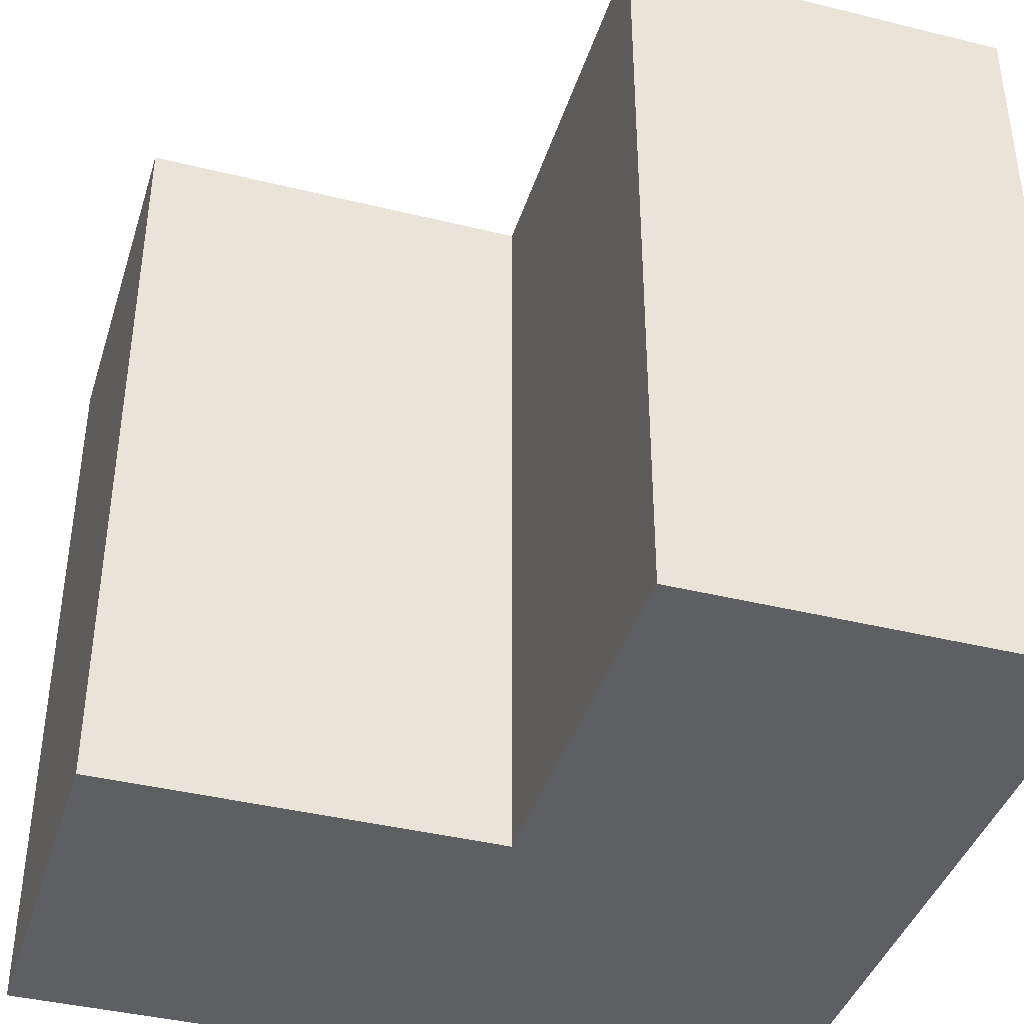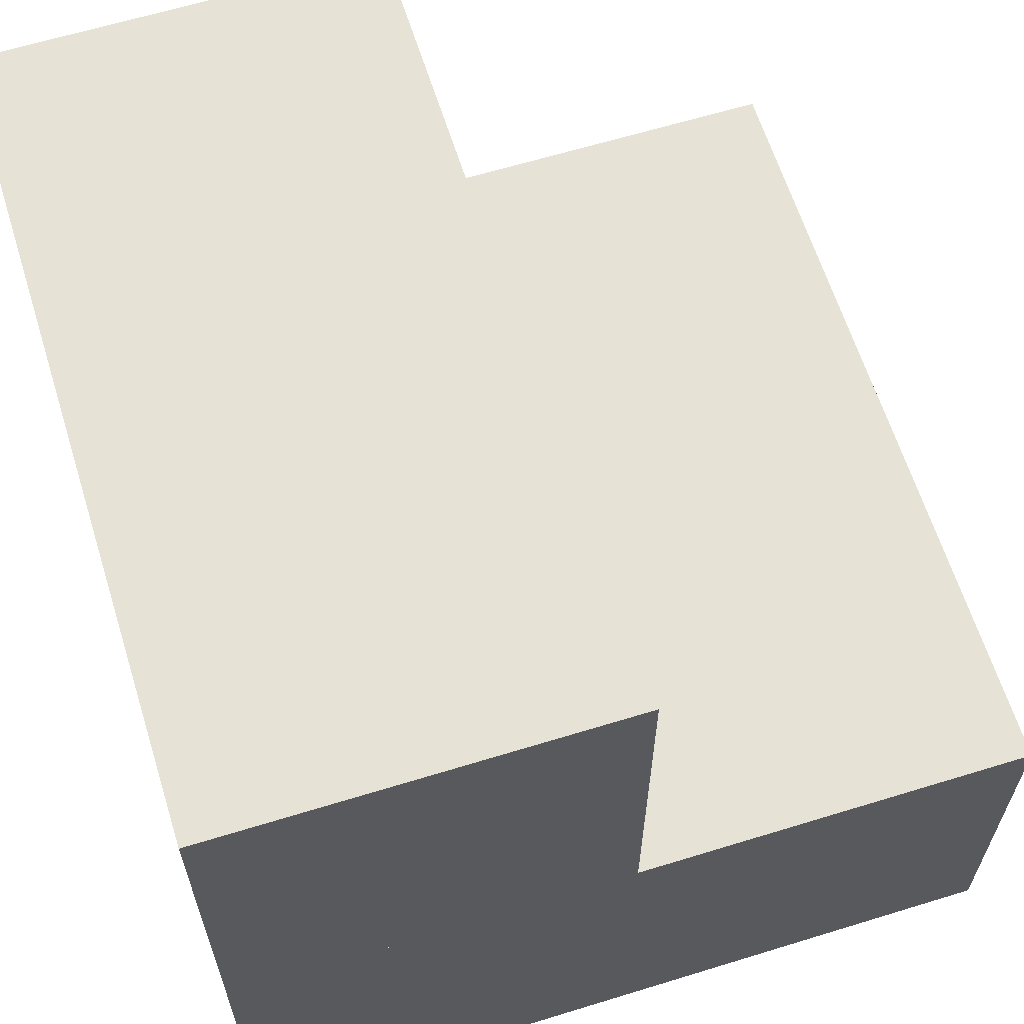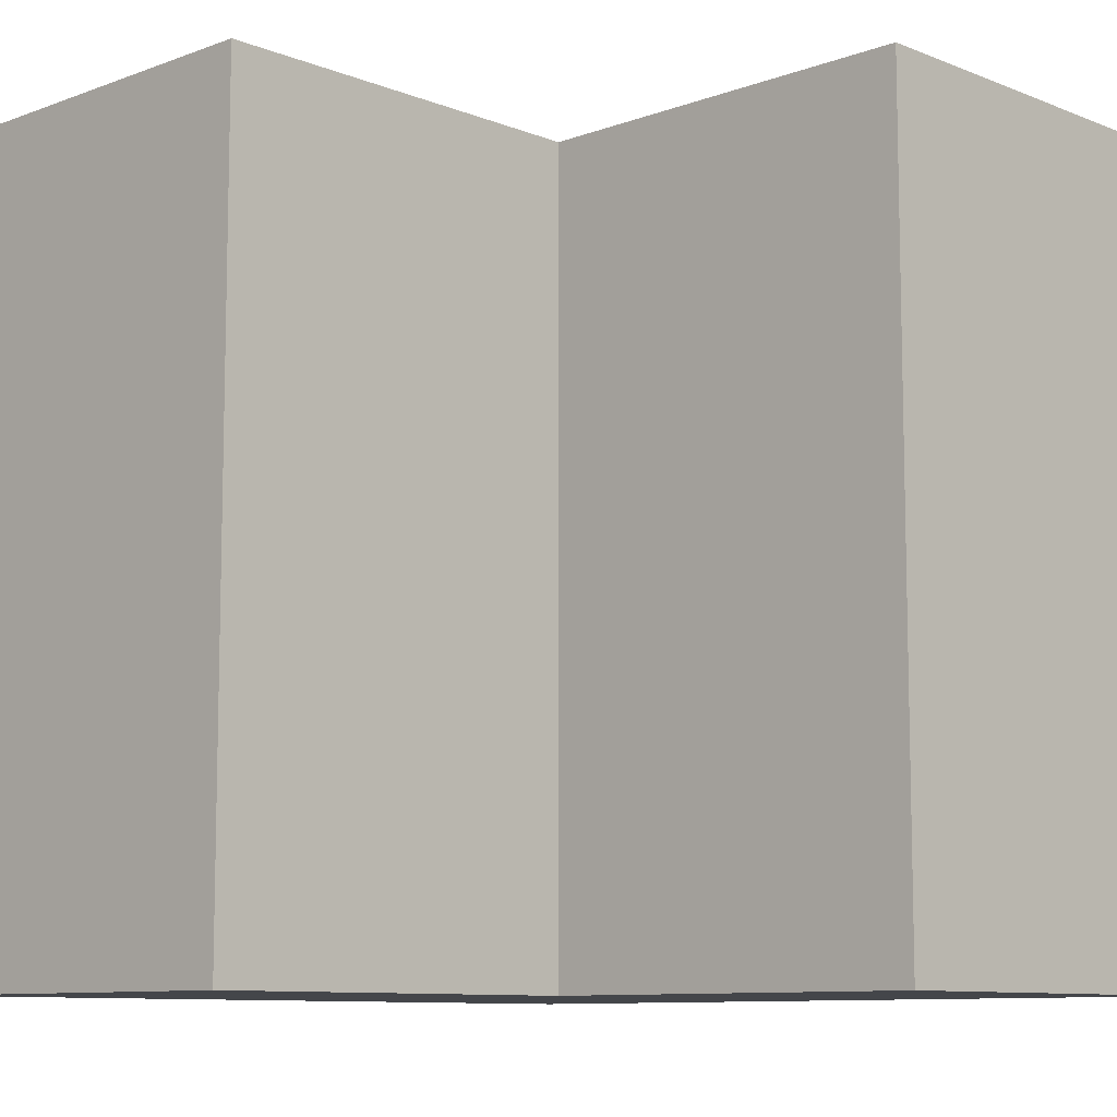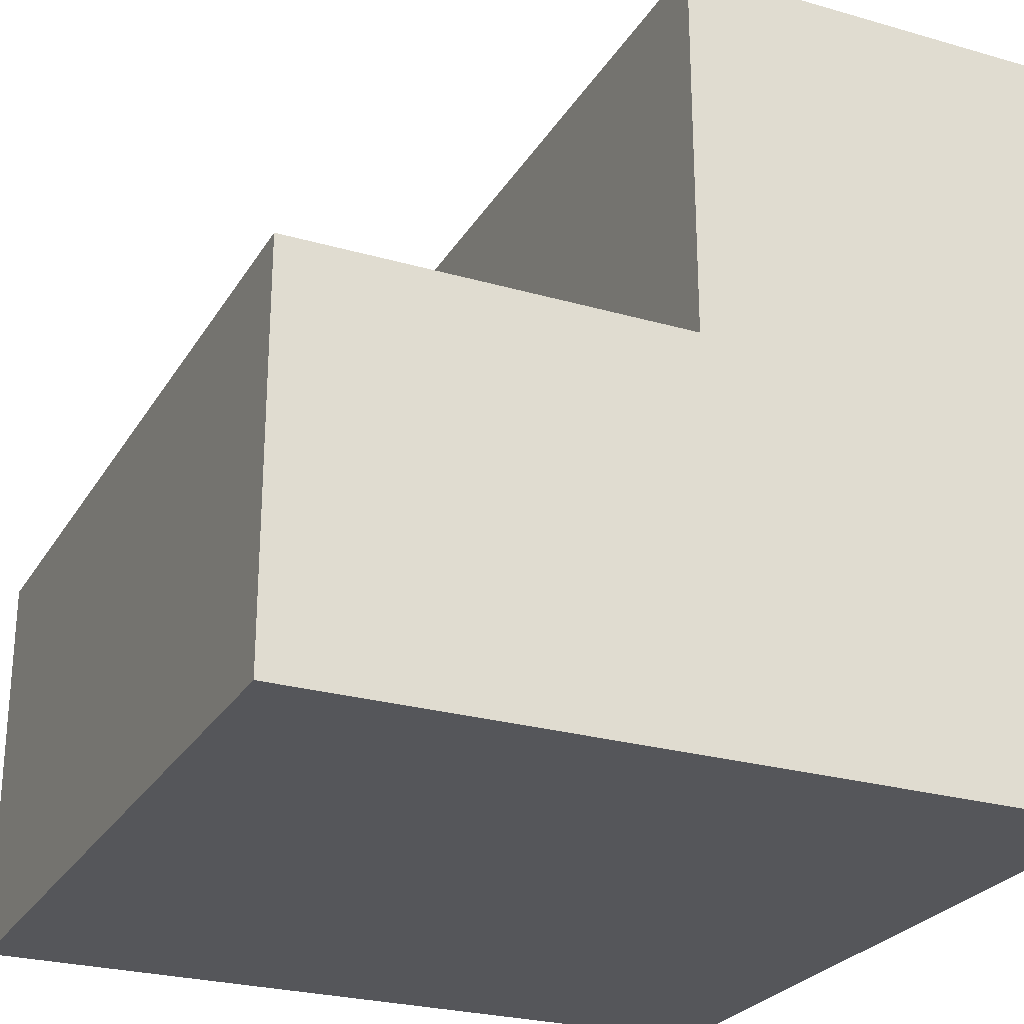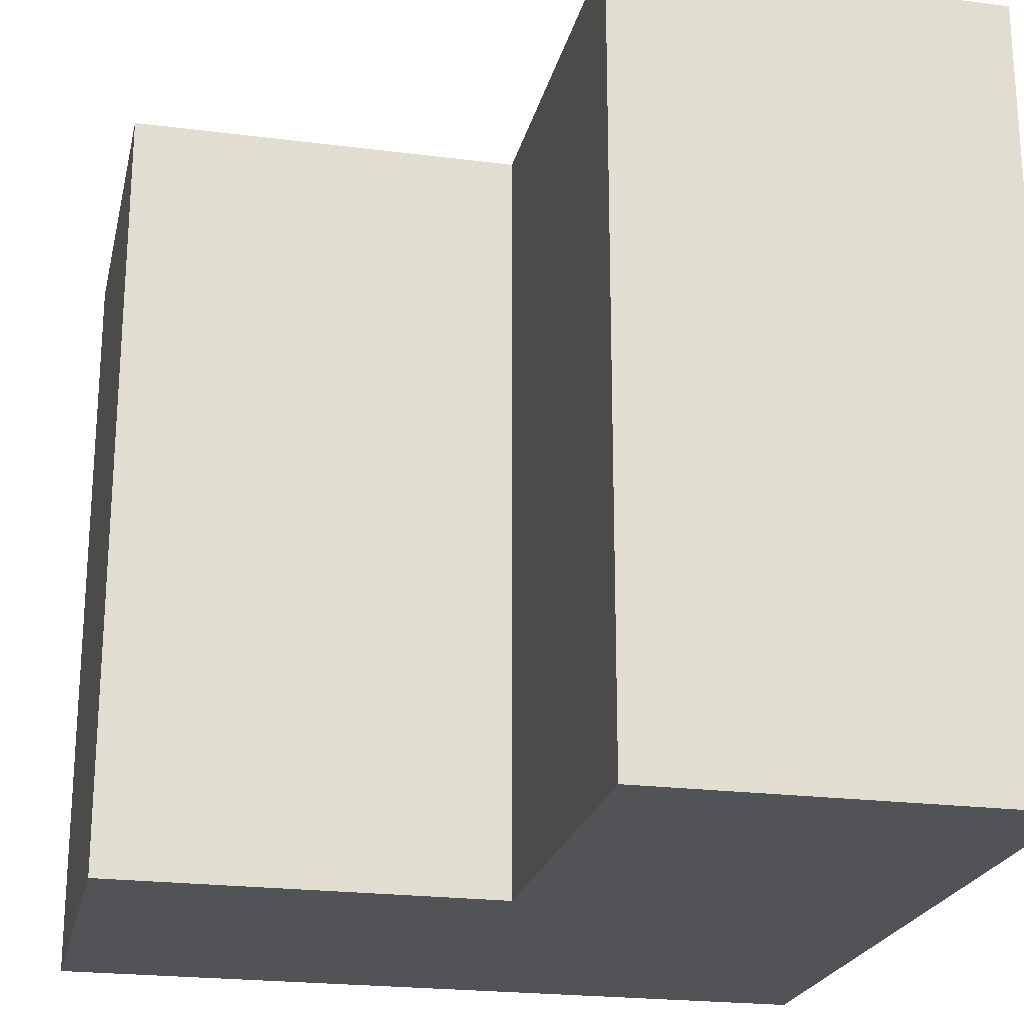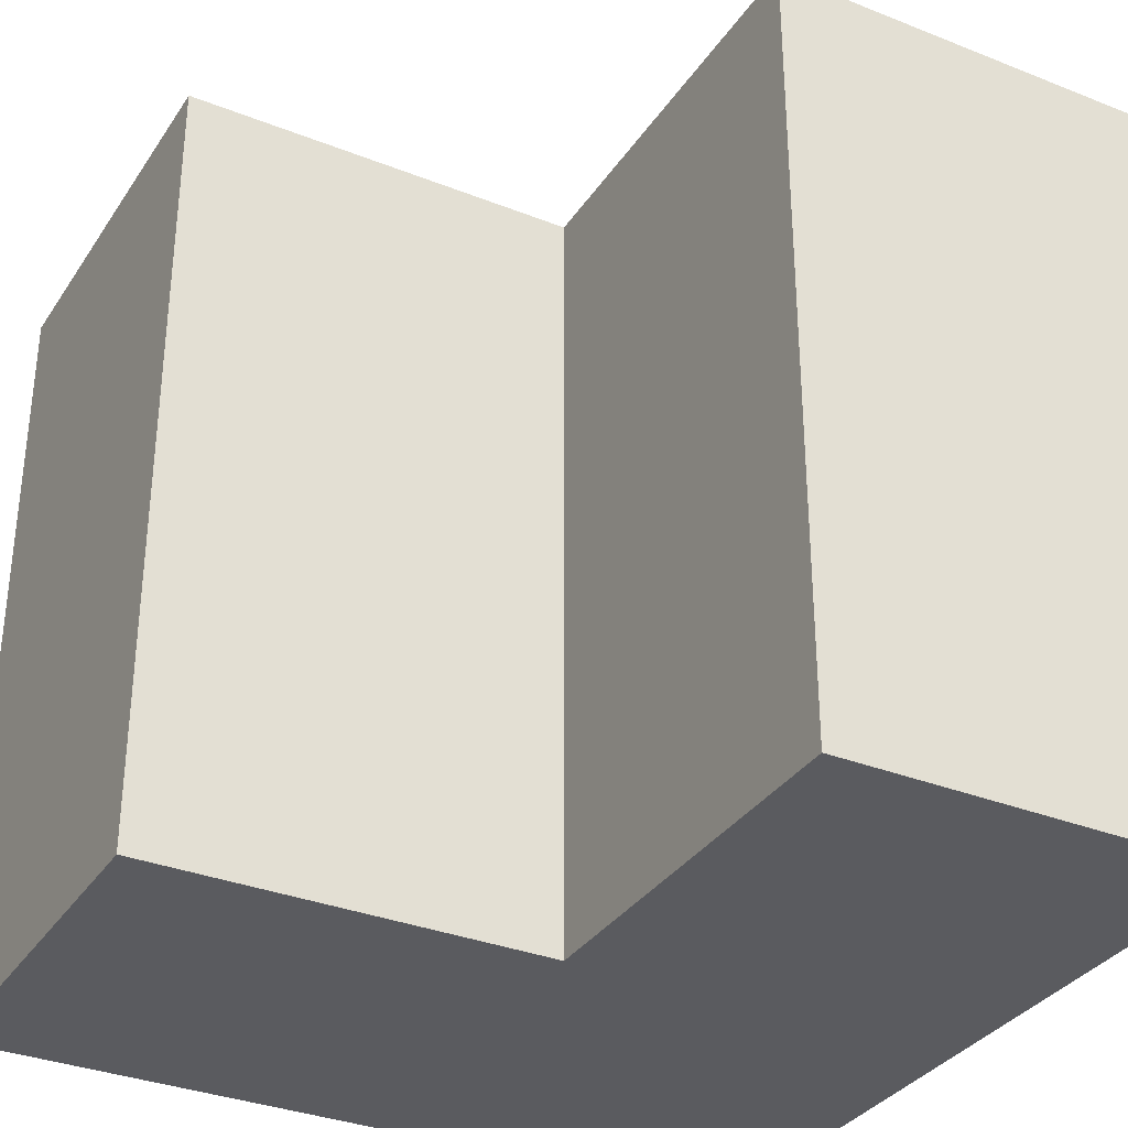
<metadata>
{"format":"obj","ext":"obj","renderer":"f3d","projection":"perspective","resolution":1024,"background":"white","views":[{"elev":-40.3,"azim":-106.9,"up":"+Z"},{"elev":63.1,"azim":162.7,"up":"+Y"},{"elev":-9.5,"azim":-136.0,"up":"+Z"},{"elev":-25.9,"azim":-24.6,"up":"+Y"},{"elev":-22.3,"azim":-102.5,"up":"+Z"},{"elev":-33.5,"azim":-118.5,"up":"+Z"}]}
</metadata>
<code>
v 0 0.5 0
v 0 0.5 1
v 1 0.5 1
v 1 0.5 0
v 0.5 1 0
v 0.5 0.5 0
v 0.5 0.5 1
v 0.5 1 1
v 0 0 1
v 0 0 0
v 1 0 0
v 1 0 1
v 1 1 1
v 1 1 0
f 1 2 3 4
f 5 6 7 8
f 9 10 11 12
f 5 8 13 14
f 4 11 10 1
f 14 4 6 5
f 2 9 12 3
f 8 7 3 13
f 1 10 9 2
f 3 12 11 4
f 13 3 4 14

</code>
